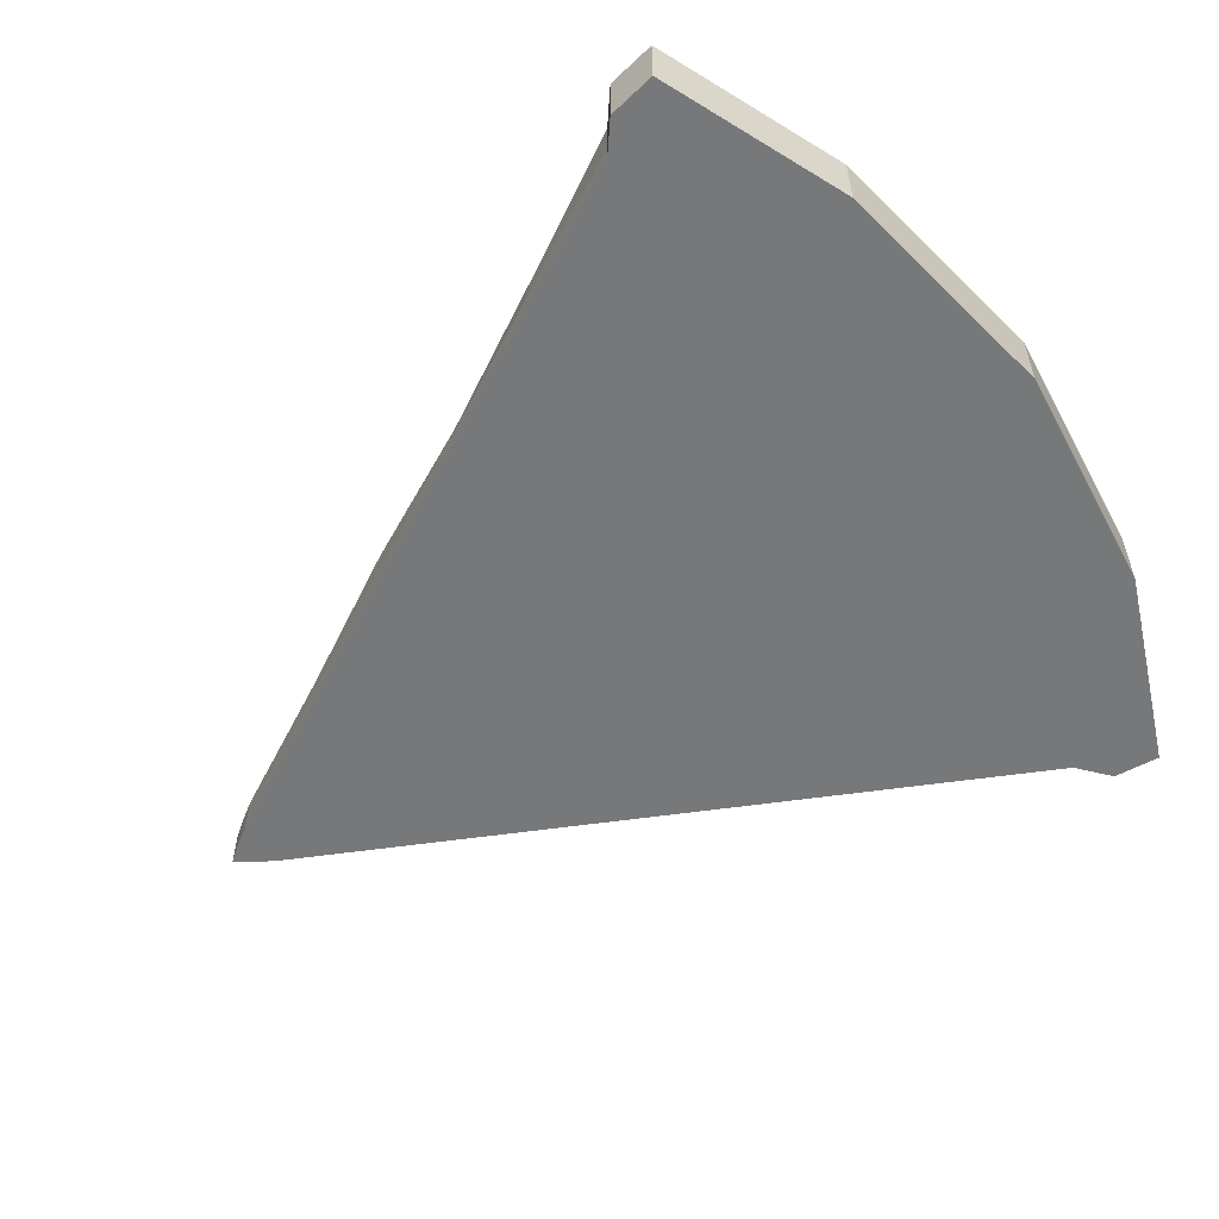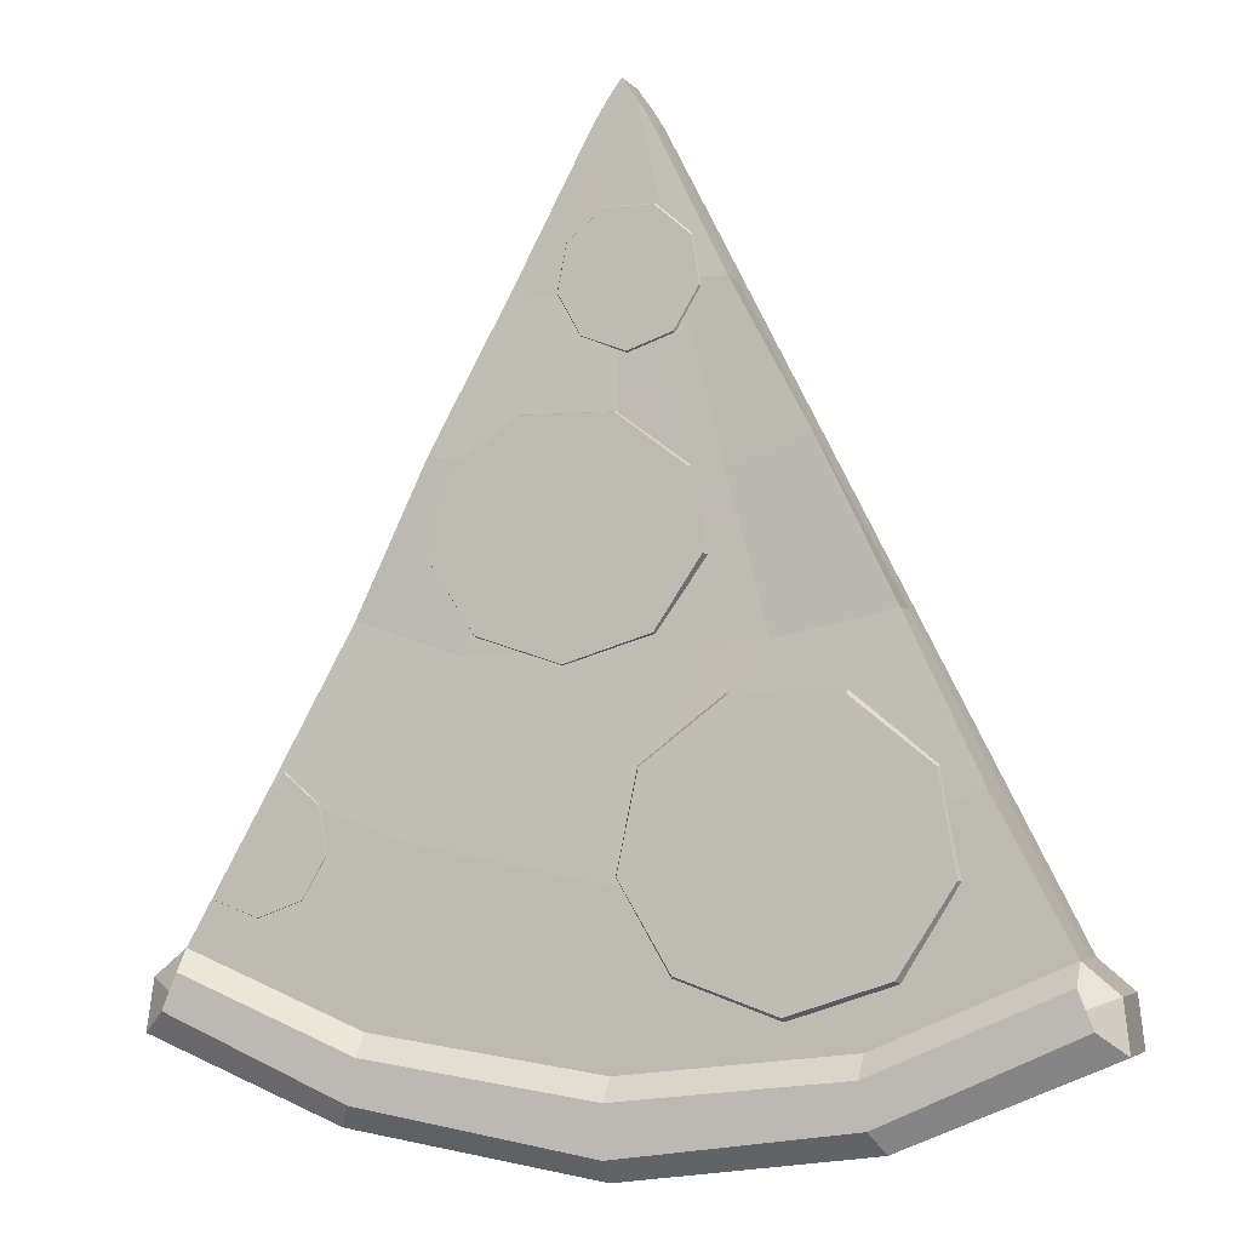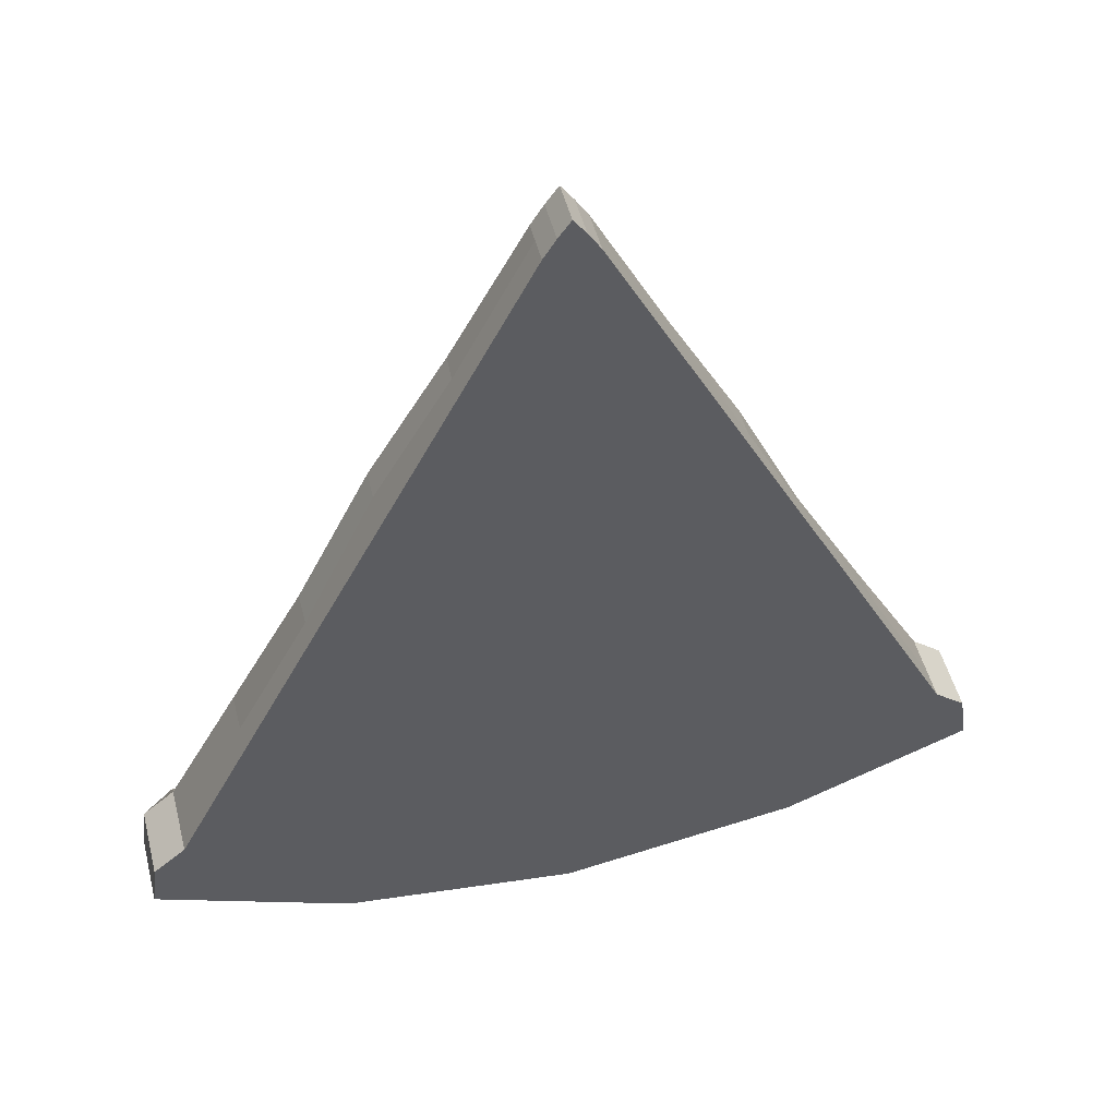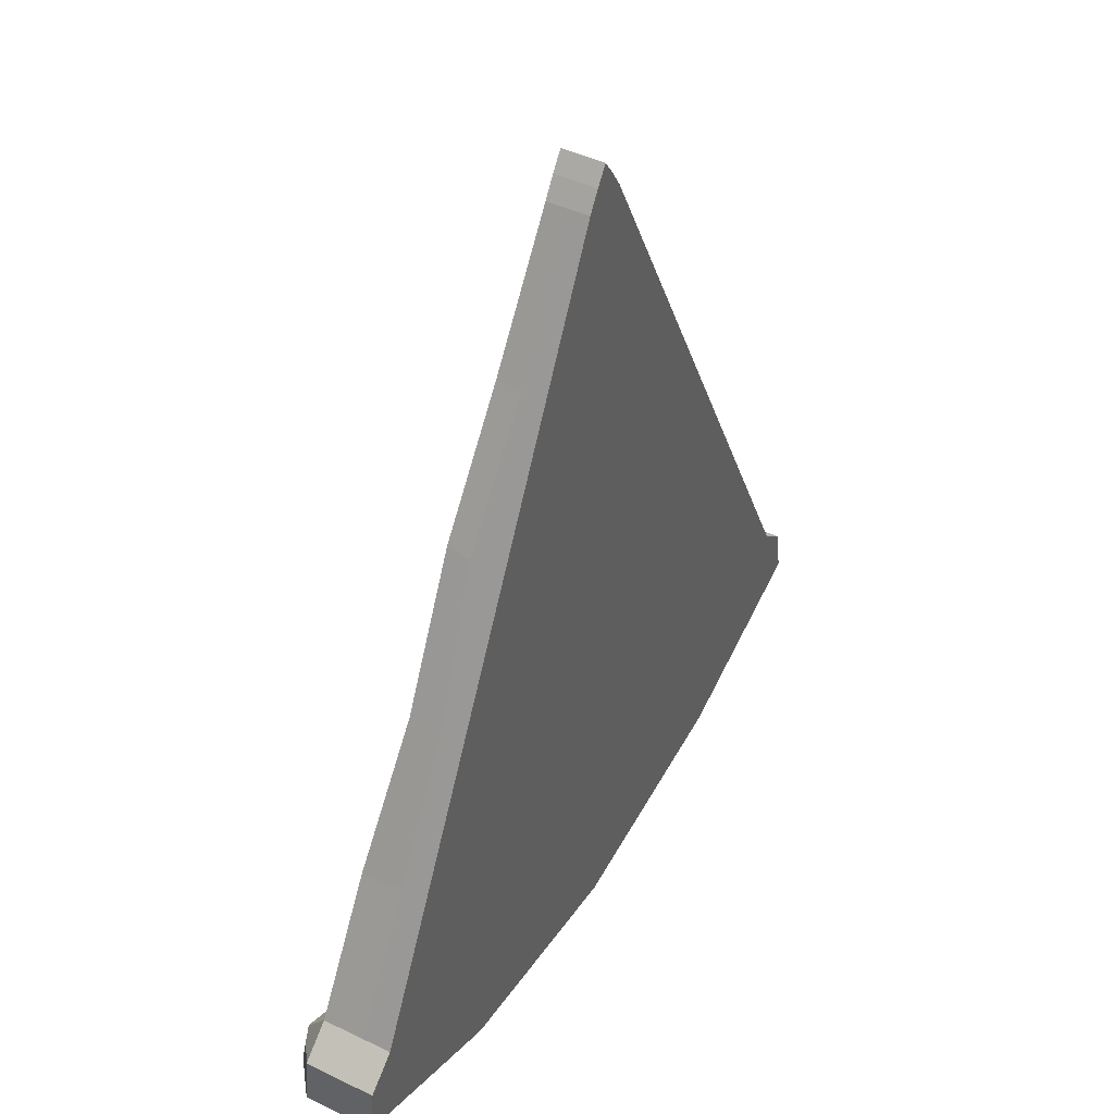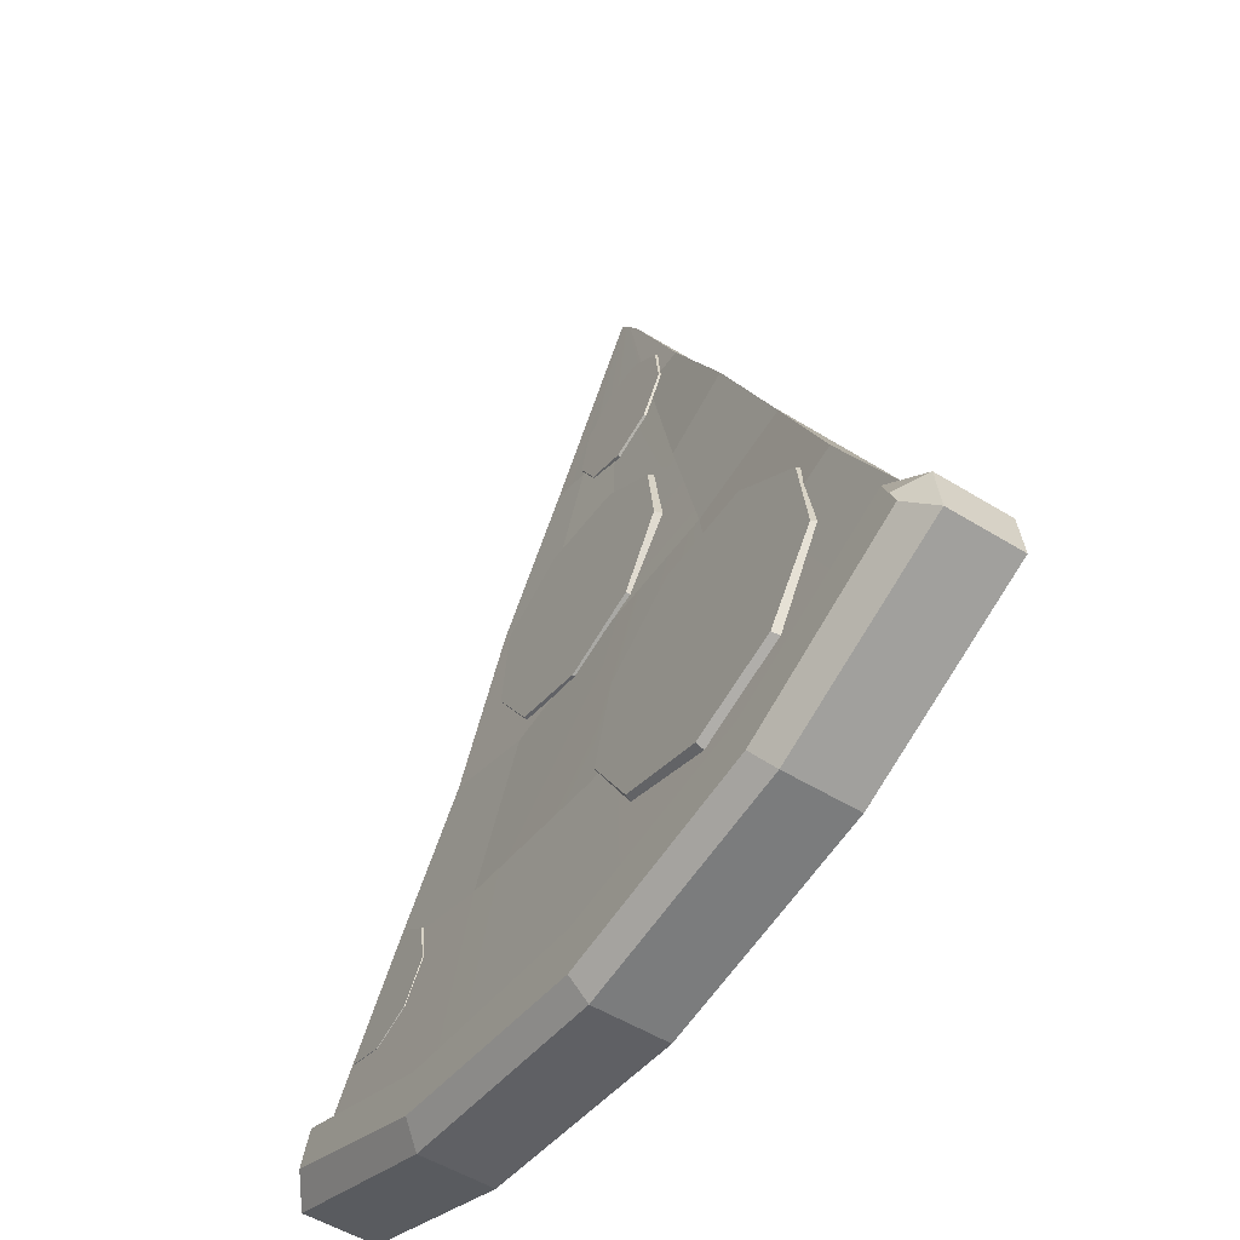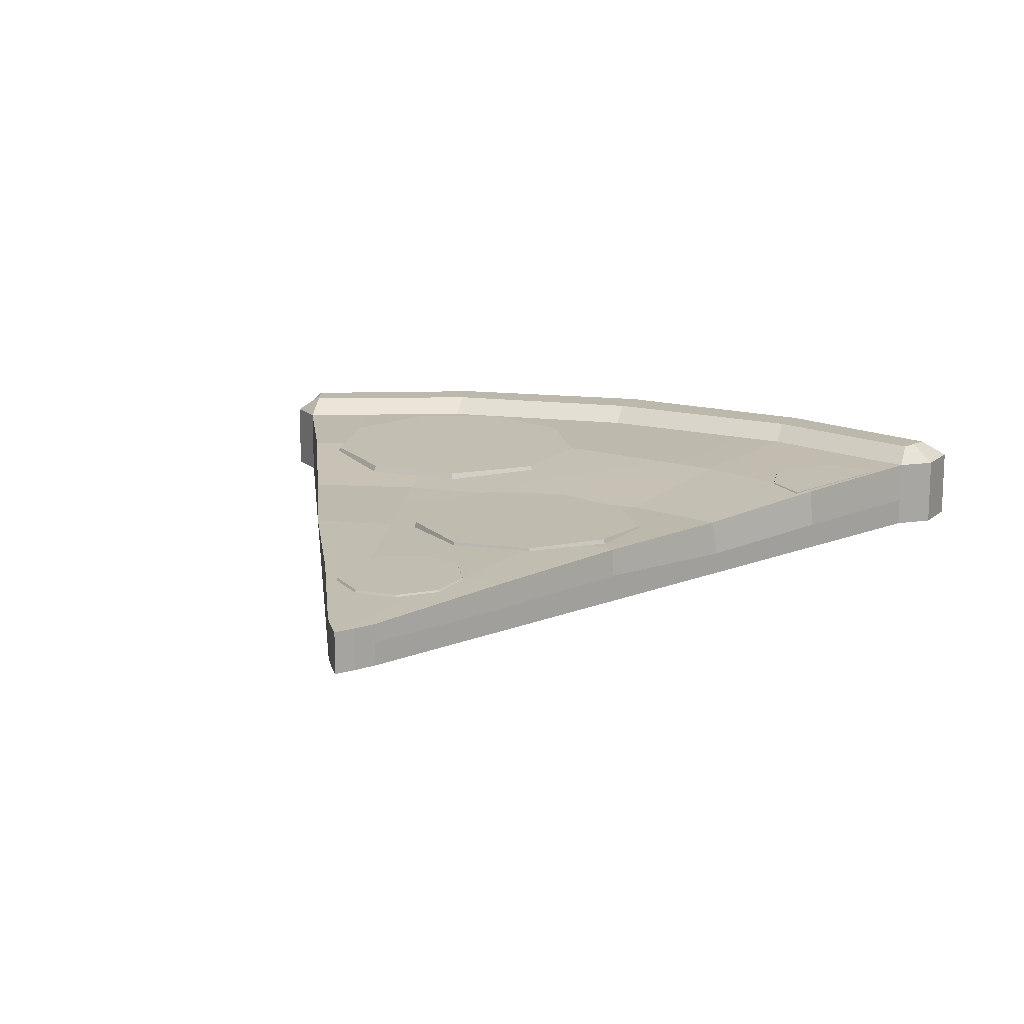
<metadata>
{"format":"obj","ext":"obj","renderer":"f3d","projection":"perspective","resolution":1024,"background":"white","views":[{"elev":-57.4,"azim":125.7,"up":"+Y"},{"elev":-4.1,"azim":-160.9,"up":"+Z"},{"elev":49.8,"azim":-14.2,"up":"+Z"},{"elev":44.2,"azim":-60.6,"up":"+Z"},{"elev":-52.1,"azim":-123.8,"up":"+Z"},{"elev":14.8,"azim":21.2,"up":"+Y"}]}
</metadata>
<code>
o Pizza_Slice_Cube.003
v -0.5359 0.001998 -0.9901
v -0.5359 0.09164 -0.9901
v -0.5359 0.03833 -0.9901
v 0.5359 0.001998 -0.9901
v 0.5359 0.09164 -0.9901
v 0.5359 0.03833 -0.9901
v -0 0.09164 -1.132
v -0 0.001998 -1.132
v 1e-06 0.03833 -1.132
v 0.03122 0.001998 -0.01434
v -0.03122 0.001998 -0.01434
v 0 0.001998 0.03218
v -0.03122 0.05423 -0.01434
v 0.03122 0.05423 -0.01434
v 0 0.05423 0.03218
v -0.03122 0.03132 -0.01434
v 0.03122 0.03132 -0.01434
v 0 0.03132 0.03218
v -0.4879 0.001998 -0.8972
v -0.4879 0.03833 -0.8972
v 0.4879 0.001998 -0.8972
v -0 0.001998 -1.023
v 0.4879 0.03833 -0.8972
v 0.4879 0.09164 -0.8972
v -0.4879 0.09164 -0.8972
v -0 0.09164 -1.023
v -0 0.1148 -1.106
v 0.505 0.1148 -0.9649
v -0.505 0.1148 -0.9649
v -0.4879 0.1148 -0.9225
v 0.4879 0.1148 -0.9225
v -0 0.1148 -1.048
v -0.2932 0.001998 -1.093
v -0.2932 0.09164 -1.093
v -0.2932 0.03833 -1.093
v -0.01561 0.001998 0.01033
v -0.01561 0.05423 0.01033
v -0.01561 0.03132 0.01033
v -0.2692 0.001998 -0.9922
v -0.2692 0.09164 -0.9922
v -0.2778 0.1148 -1.068
v -0.2692 0.1148 -1.017
v 0.3002 0.09164 -1.085
v 0.3002 0.03833 -1.085
v 0.3002 0.001998 -1.085
v 0.01561 0.001998 0.01033
v 0.01561 0.05423 0.01033
v 0.01561 0.03132 0.01033
v 0.2762 0.001998 -0.9838
v 0.2762 0.09164 -0.9838
v 0.2848 0.1148 -1.059
v 0.2762 0.1148 -1.009
v -0.5288 0.03833 -0.9315
v -0 0.001998 -1.077
v -0.5288 0.09164 -0.9315
v -0.5288 0.001998 -0.9315
v 0.5265 0.001998 -0.9291
v 0.5265 0.03833 -0.9291
v 0.5265 0.09164 -0.9291
v -0.4965 0.1148 -0.9437
v 0.4965 0.1148 -0.9437
v -0 0.1148 -1.077
v -0.2735 0.1148 -1.043
v -0.2812 0.001998 -1.043
v 0.2805 0.1148 -1.034
v 0.2882 0.001998 -1.034
v -0.3966 0.001998 -0.7207
v -0.3052 0.001998 -0.5441
v -0.2139 0.001998 -0.3675
v -0.1226 0.001998 -0.1909
v 0.3966 0.001998 -0.7207
v 0.3052 0.001998 -0.5441
v 0.2139 0.001998 -0.3675
v 0.1226 0.001998 -0.1909
v 0.3966 0.03511 -0.7207
v 0.3052 0.0298 -0.5441
v 0.2139 0.03666 -0.3675
v 0.1226 0.03132 -0.1909
v 0.393 0.08374 -0.7233
v 0.298 0.07318 -0.5441
v 0.2139 0.07277 -0.3675
v 0.1202 0.06358 -0.1907
v -0 0.09107 -0.8273
v -0.002079 0.07624 -0.5758
v -0 0.069 -0.3898
v 0.000971 0.06358 -0.2073
v -0.1226 0.03132 -0.1909
v -0.2139 0.04497 -0.3675
v -0.3052 0.03159 -0.5441
v -0.3966 0.03499 -0.7207
v -0 0.001998 -0.1788
v -0 0.001998 -0.3898
v -0 0.001998 -0.6007
v -0 0.001998 -0.8117
v -0.1208 0.06358 -0.1909
v -0.2139 0.07318 -0.3593
v -0.3052 0.07244 -0.5441
v -0.3966 0.08831 -0.729
v -0.06633 0.06358 -0.1902
v -0.117 0.06846 -0.3907
v -0.1678 0.07381 -0.5736
v -0.2185 0.09005 -0.7852
v -0.2185 0.001998 -0.7917
v -0.1678 0.001998 -0.5912
v -0.117 0.001998 -0.3907
v -0.06633 0.001998 -0.1902
v 0.06773 0.001998 -0.1885
v 0.1199 0.001998 -0.3873
v 0.172 0.001998 -0.5861
v 0.2241 0.001998 -0.785
v 0.2241 0.08828 -0.785
v 0.172 0.07291 -0.5861
v 0.1199 0.07315 -0.3873
v 0.06773 0.06358 -0.2056
v -0.3224 0.04502 -0.9407
v -0.3711 0.03388 -0.6927
v -0.3954 0.04009 -0.8249
v -0.2607 0.02931 -0.6059
v -0.004639 0.03185 -0.6909
v -0.116 0.02851 -0.6052
v -0.06911 0.09843 -0.9185
v -0.1862 0.1009 -0.9587
v -0.007268 0.09348 -0.818
v -0.1257 0.08549 -0.6303
v -0.02963 0.08837 -0.7042
v -0.2506 0.08618 -0.6309
v 0.02127 0.03778 -0.8228
v -0.1861 0.04637 -0.9859
v -0.0504 0.04351 -0.9393
v -0.3038 0.09973 -0.9197
v -0.3458 0.09012 -0.7057
v -0.3668 0.09548 -0.8198
v -0.0899 0.06604 -0.1991
v -0.08063 0.06395 -0.1448
v -0.06208 0.0677 -0.2467
v 0.04979 0.04573 -0.2561
v -0.01012 0.04684 -0.2782
v 0.08144 0.04349 -0.2006
v -0.03859 0.0624 -0.1092
v 0.05896 0.06326 -0.1441
v 0.01654 0.06213 -0.1089
v 0.06883 0.06526 -0.1983
v -0.01017 0.06815 -0.2653
v 0.04153 0.06719 -0.2462
v 0.02083 0.03986 -0.09699
v 0.07 0.04117 -0.1378
v -0.04306 0.04018 -0.09733
v -0.1025 0.04439 -0.2016
v -0.09178 0.04197 -0.1386
v -0.07028 0.04632 -0.2567
v 0.3238 0.08899 -0.7971
v 0.3338 0.08683 -0.7429
v 0.351 0.09076 -0.845
v 0.4546 0.0899 -0.8459
v 0.4026 0.09131 -0.8643
v 0.3763 0.08422 -0.7079
v 0.3116 0.06737 -0.8005
v 0.3232 0.06487 -0.7377
v 0.3431 0.06942 -0.8561
v 0.4632 0.0685 -0.857
v 0.403 0.07006 -0.8784
v 0.3725 0.06201 -0.6971
v -0.05924 0.01376 -0.5815
v -0.1011 0.007451 -0.3801
v -0.1221 0.01353 -0.4875
v -0.006229 0.002108 -0.3096
v 0.214 0.01029 -0.3786
v 0.1182 0.004542 -0.3091
v 0.1586 0.07621 -0.5635
v 0.05785 0.07931 -0.5961
v 0.2117 0.07527 -0.4819
v 0.1099 0.07365 -0.3294
v 0.1925 0.07884 -0.3894
v 0.002479 0.07108 -0.3299
v 0.2363 0.007699 -0.4858
v 0.05794 0.01317 -0.6182
v 0.1746 0.009599 -0.5804
v -0.04327 0.08013 -0.5645
v -0.07941 0.07566 -0.3907
v -0.09747 0.08071 -0.4833
f 121 122 130 132 131 126 124 125 123
f 122 128 115 130
f 121 129 128 122
f 126 118 120 124
f 129 121 123 127
f 118 126 131 116
f 127 123 125 119
f 129 127 119 120 118 116 117 115 128
f 124 120 119 125
f 130 115 117 132
f 132 117 116 131
f 139 147 145 141
f 144 143 135 133 134 139 141 140 142
f 133 148 149 134
f 136 144 142 138
f 136 138 146 145 147 149 148 150 137
f 138 142 140 146
f 141 145 146 140
f 135 150 148 133
f 143 137 150 135
f 144 136 137 143
f 147 139 134 149
f 151 152 156 154 155 153
f 162 160 154 156
f 154 160 161 155
f 159 153 155 161
f 157 151 153 159
f 152 158 162 156
f 151 157 158 152
f 157 159 161 160 162 158
f 169 170 178 180 179 174 172 173 171
f 170 176 163 178
f 169 177 176 170
f 174 166 168 172
f 177 169 171 175
f 166 174 179 164
f 175 171 173 167
f 177 175 167 168 166 164 165 163 176
f 172 168 167 173
f 178 163 165 180
f 180 165 164 179
f 114 86 15 47
f 35 34 7 9
f 53 55 2 3
f 78 82 14 17
f 74 78 17 10
f 55 25 30 60
f 33 35 9 8
f 66 54 8 45
f 106 91 12 36
f 44 43 5 6
f 45 44 6 4
f 48 47 15 18
f 46 48 18 12
f 56 53 3 1
f 38 37 13 16
f 36 38 16 11
f 67 90 20 19
f 64 54 22 39
f 110 94 22 49
f 102 83 26 40
f 57 58 23 21
f 58 59 24 23
f 90 98 25 20
f 34 2 29 41
f 63 62 27 41
f 65 62 32 52
f 50 24 31 52
f 40 26 32 42
f 59 5 28 61
f 43 7 27 51
f 25 40 42 30
f 60 63 41 29
f 7 34 41 27
f 98 102 40 25
f 56 64 39 19
f 12 18 38 36
f 18 15 37 38
f 70 106 36 11
f 1 3 35 33
f 3 2 34 35
f 5 43 51 28
f 26 50 52 32
f 61 65 52 31
f 71 110 49 21
f 10 17 48 46
f 17 14 47 48
f 8 9 44 45
f 9 7 43 44
f 57 66 45 4
f 82 114 47 14
f 21 49 66 57
f 28 51 65 61
f 1 33 64 56
f 30 42 63 60
f 24 59 61 31
f 51 27 62 65
f 42 32 62 63
f 6 5 59 58
f 4 6 58 57
f 33 8 54 64
f 19 20 53 56
f 49 22 54 66
f 2 55 60 29
f 20 25 55 53
f 24 50 111 79
f 79 111 112 80
f 80 112 113 81
f 81 113 114 82
f 10 46 107 74
f 74 107 108 73
f 73 108 109 72
f 72 109 110 71
f 19 39 103 67
f 67 103 104 68
f 68 104 105 69
f 69 105 106 70
f 13 37 99 95
f 95 99 100 96
f 96 100 101 97
f 97 101 102 98
f 16 13 95 87
f 87 95 96 88
f 88 96 97 89
f 89 97 98 90
f 37 15 86 99
f 99 86 85 100
f 100 85 84 101
f 101 84 83 102
f 46 12 91 107
f 107 91 92 108
f 108 92 93 109
f 109 93 94 110
f 11 16 87 70
f 70 87 88 69
f 69 88 89 68
f 68 89 90 67
f 39 22 94 103
f 103 94 93 104
f 104 93 92 105
f 105 92 91 106
f 21 23 75 71
f 71 75 76 72
f 72 76 77 73
f 73 77 78 74
f 23 24 79 75
f 75 79 80 76
f 76 80 81 77
f 77 81 82 78
f 50 26 83 111
f 111 83 84 112
f 112 84 85 113
f 113 85 86 114

</code>
